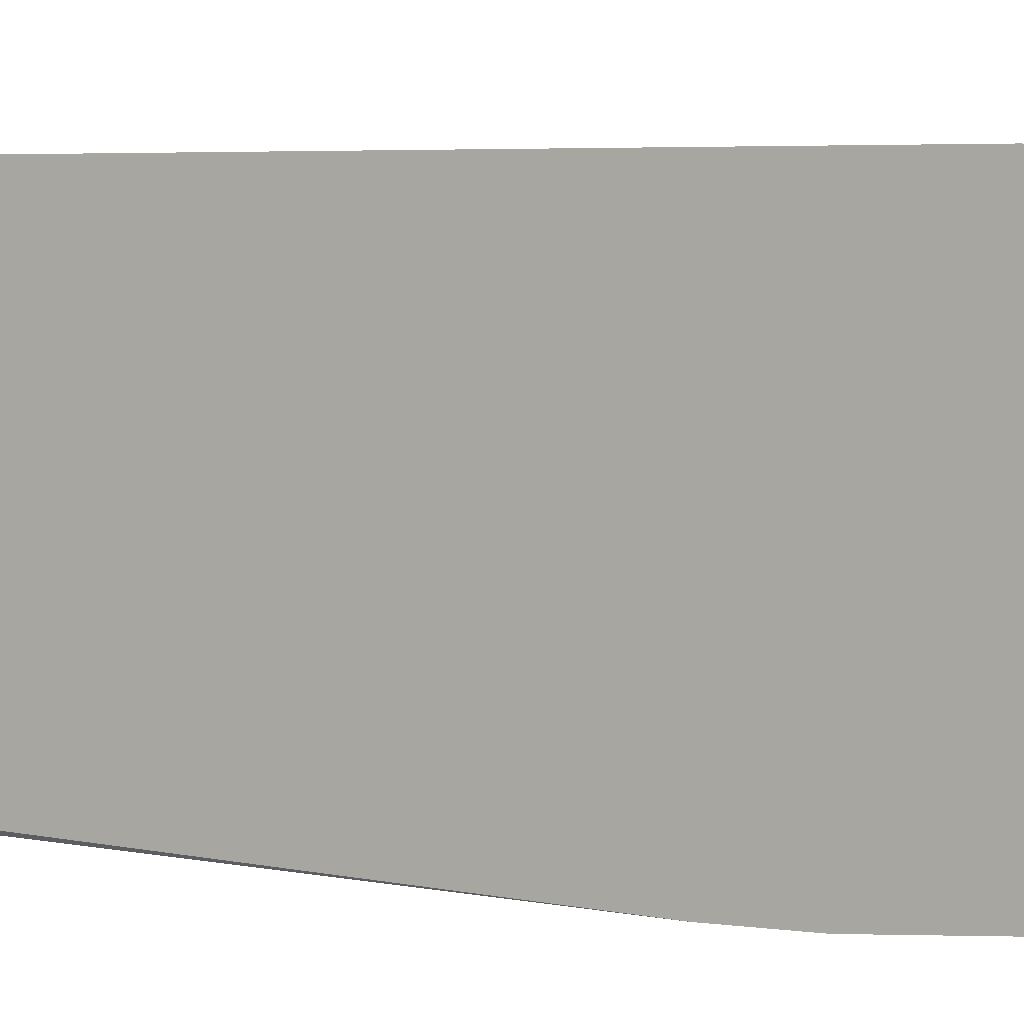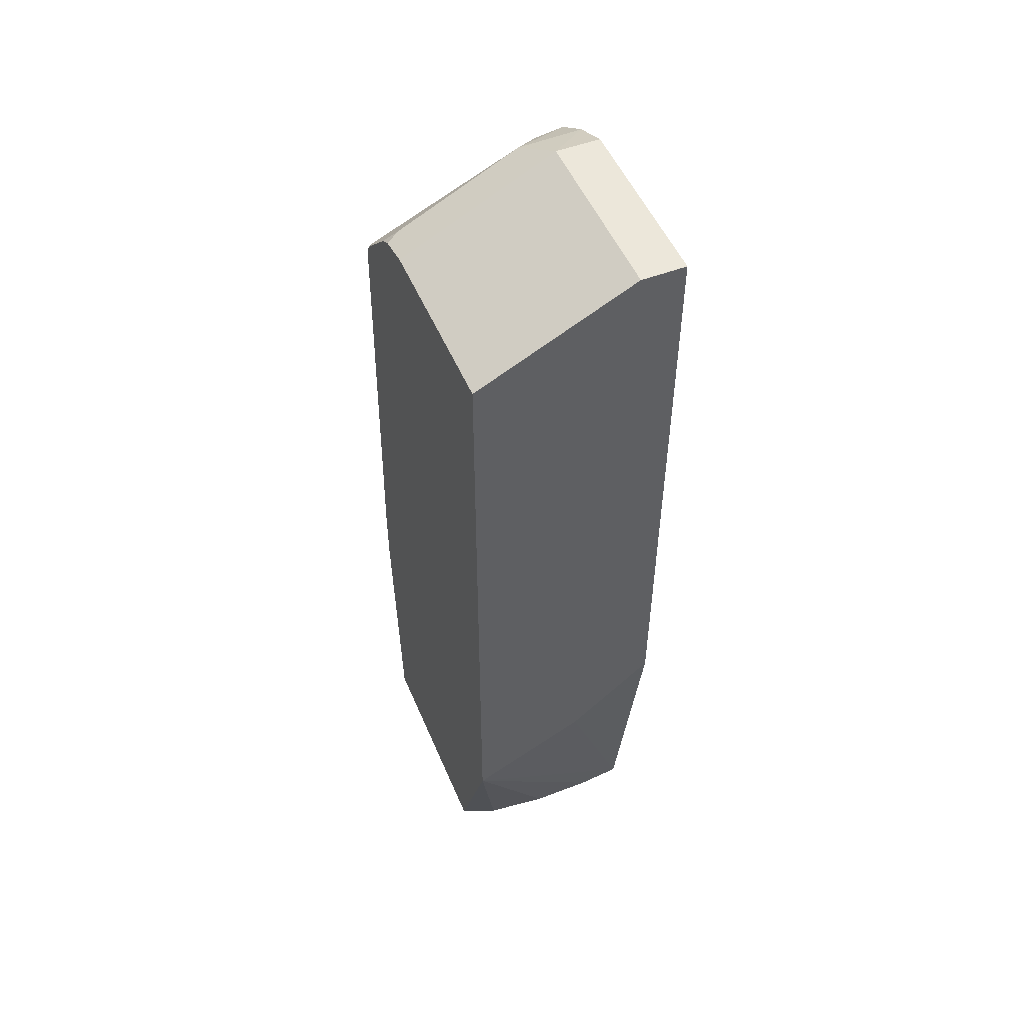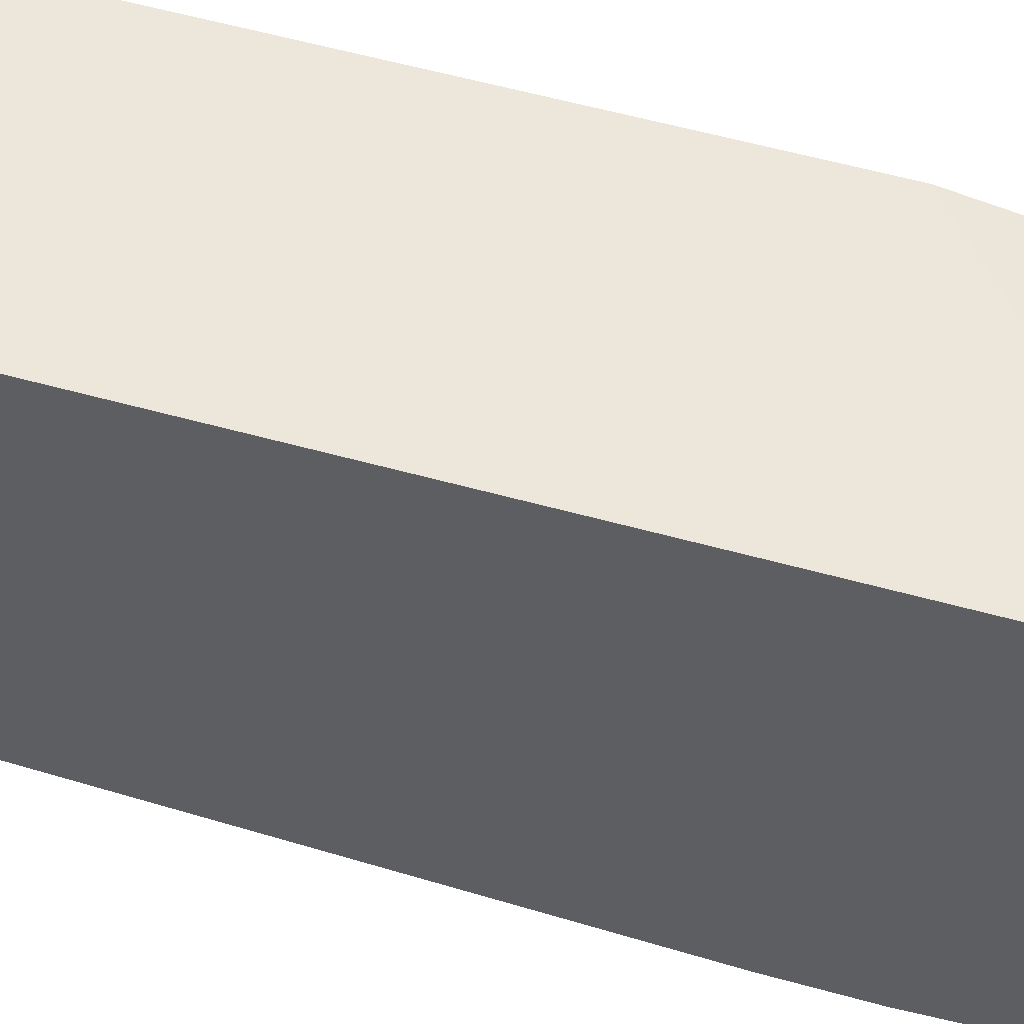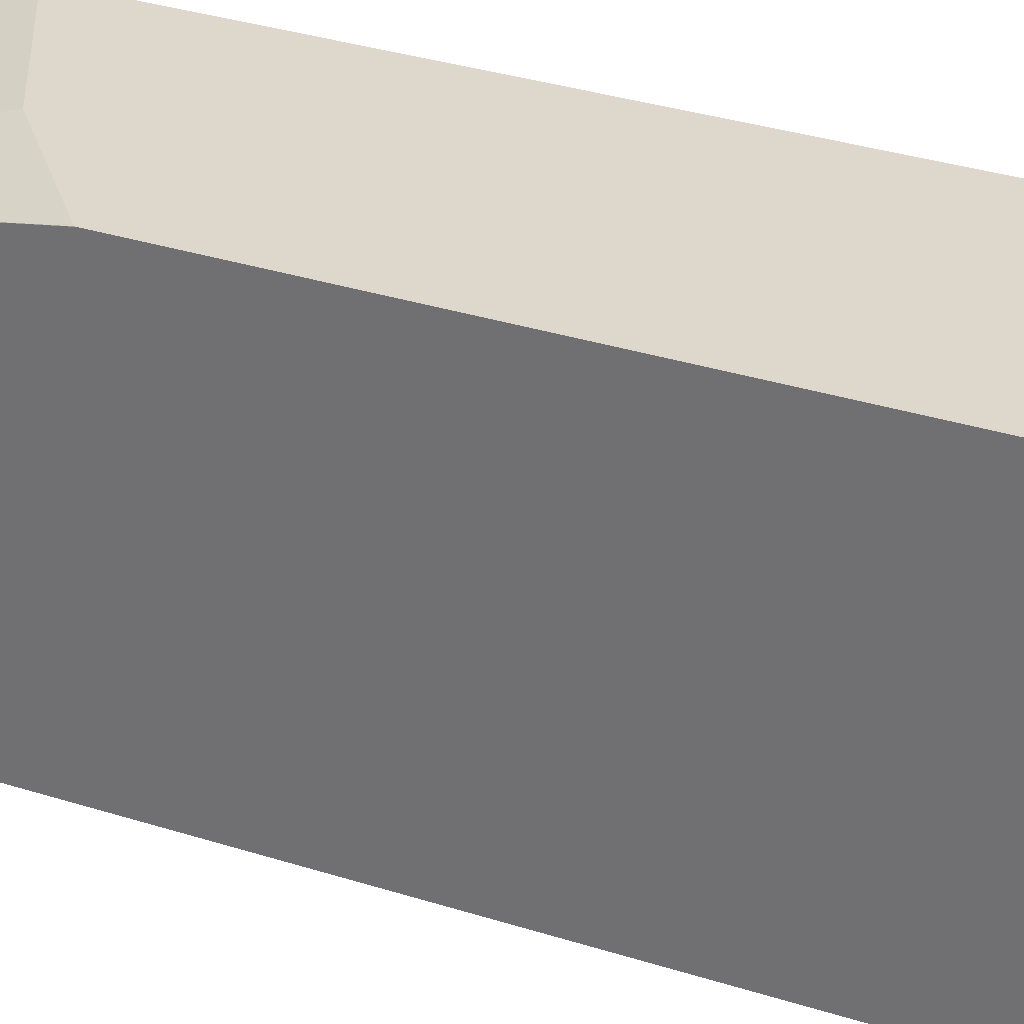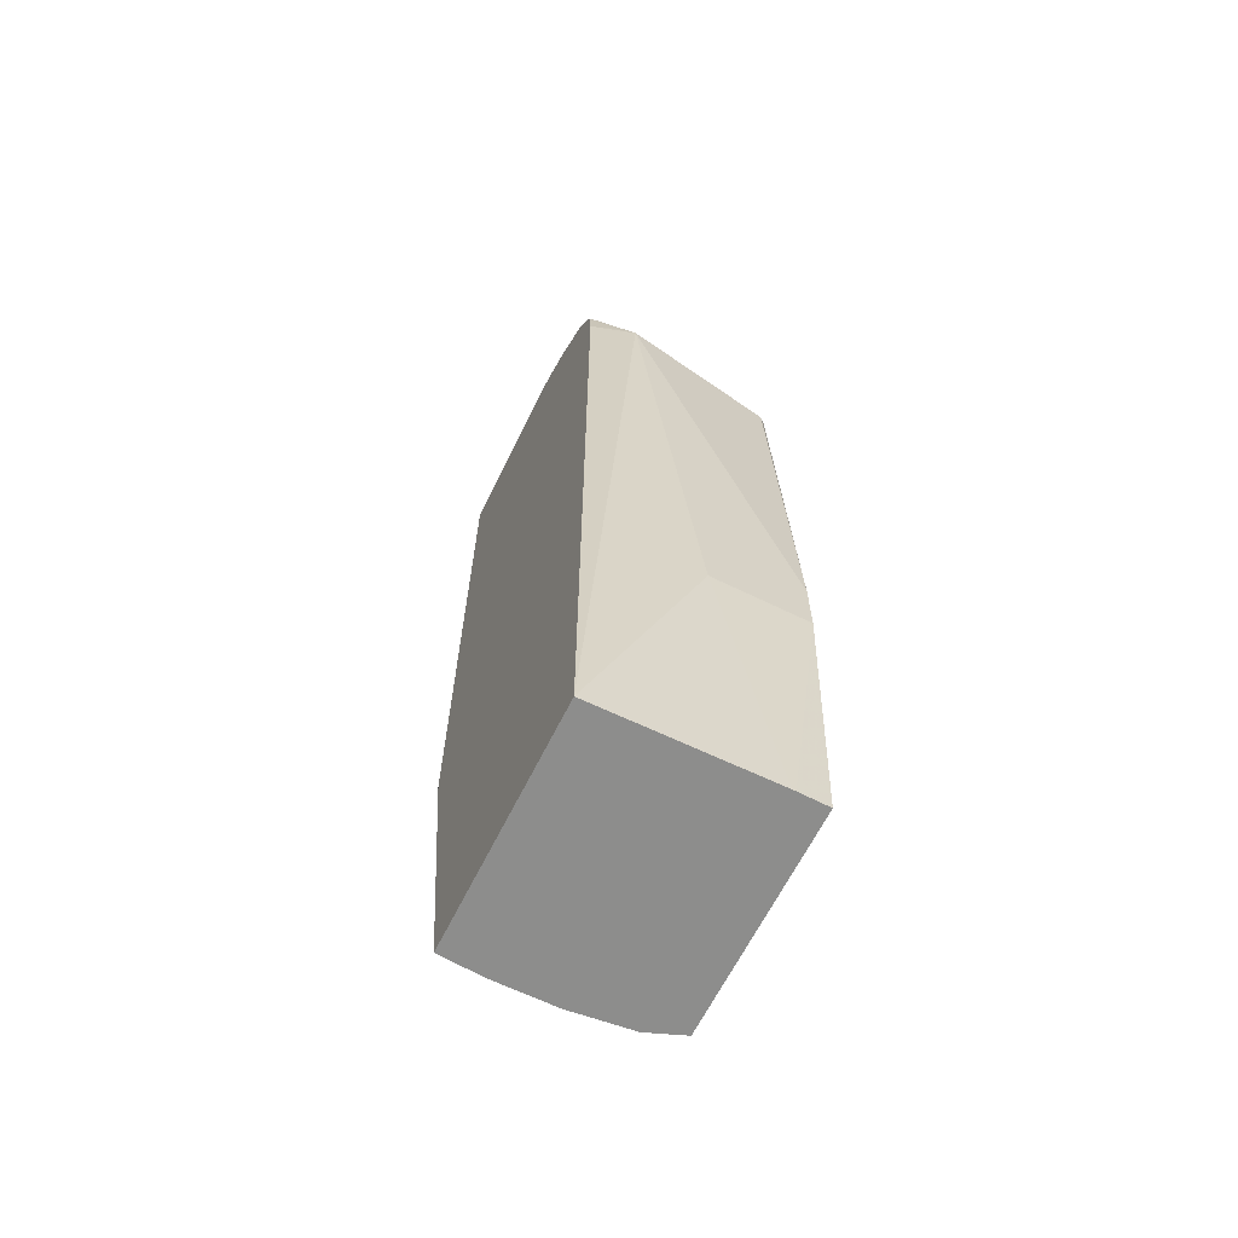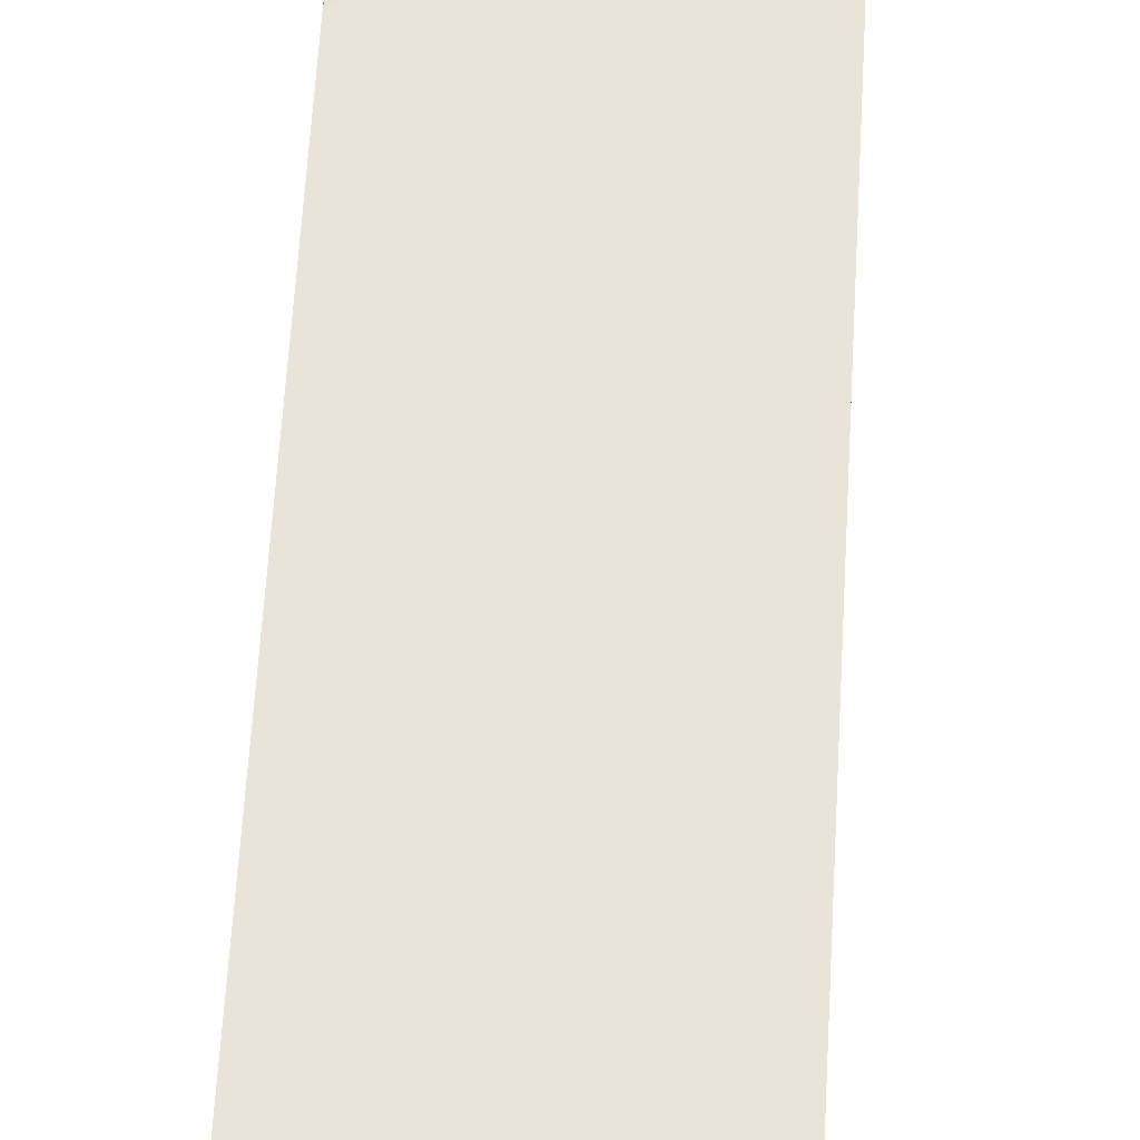
<metadata>
{"format":"obj","ext":"obj","renderer":"f3d","projection":"perspective","resolution":1024,"background":"white","views":[{"elev":3.5,"azim":120.1,"up":"+Y"},{"elev":51.5,"azim":157.4,"up":"+Z"},{"elev":53.7,"azim":106.8,"up":"+Y"},{"elev":31.1,"azim":-65.2,"up":"+Y"},{"elev":-64.5,"azim":-26.3,"up":"+Z"},{"elev":61.2,"azim":3.3,"up":"+Y"}]}
</metadata>
<code>
v 0.5985 -0.3865 0.02296
v 0.5985 -0.4233 -0.07722
v 0.5799 -0.416 -0.07722
v 0.5477 -0.4124 -0.07722
v 0.5155 -0.4124 -0.07722
v 0.492 -0.4142 -0.07722
v 0.5799 -0.3865 0.03223
v 0.5985 -0.3865 0.3773
v 0.5985 -0.5365 -0.07722
v 0.492 -0.5382 -0.07722
v 0.492 -0.3866 0.09229
v 0.492 -0.3865 0.09229
v 0.537 -0.3865 0.05374
v 0.5156 -0.3865 0.4188
v 0.5155 -0.3866 0.4188
v 0.5985 -0.4833 0.3773
v 0.5985 -0.5386 -0.07717
v 0.598 -0.5386 -0.07722
v 0.5813 -0.5389 -0.07722
v 0.5477 -0.5477 0.06447
v 0.5155 -0.5477 0.3544
v 0.492 -0.5397 0.356
v 0.492 -0.3865 0.09341
v 0.492 -0.3865 0.4188
v 0.492 -0.3866 0.4188
v 0.5155 -0.4833 0.4188
v 0.5907 -0.5048 0.3759
v 0.5985 -0.5016 0.3727
v 0.5985 -0.5477 0.06447
v 0.583 -0.5389 -0.07722
v 0.5985 -0.5477 0.09666
v 0.596 -0.5397 0.3383
v 0.5048 -0.537 0.3812
v 0.4948 -0.5385 0.3751
v 0.492 -0.5378 0.3746
v 0.5024 -0.5431 0.3574
v 0.492 -0.4833 0.4188
v 0.492 -0.5049 0.4086
v 0.5262 -0.5048 0.4081
v 0.5397 -0.4994 0.4027
v 0.5692 -0.5262 0.3651
v 0.5985 -0.5189 0.3578
v 0.5985 -0.5087 0.368
v 0.5985 -0.5378 0.3358
v 0.5985 -0.5372 0.3383
v 0.5985 -0.5291 0.3476
v 0.5074 -0.5276 0.3906
v 0.492 -0.527 0.3936
v 0.492 -0.537 0.3779
f 22 36 35
f 20 29 31
f 21 36 22
f 21 35 36
f 21 34 35
f 21 33 34
f 21 32 33
f 21 31 32
f 20 31 21
f 19 29 20
f 15 37 26
f 18 29 30
f 17 29 18
f 16 26 27
f 16 27 28
f 15 25 37
f 14 25 15
f 14 24 25
f 11 23 12
f 10 21 22
f 19 30 29
f 26 37 38
f 1 29 17
f 26 39 40
f 10 20 21
f 39 47 41
f 39 48 47
f 38 48 39
f 34 49 35
f 33 49 34
f 33 48 49
f 33 47 48
f 32 47 33
f 32 41 47
f 32 46 42
f 32 45 46
f 32 44 45
f 31 44 32
f 27 39 41
f 27 40 39
f 27 43 28
f 27 42 43
f 27 32 42
f 27 41 32
f 26 40 27
f 26 38 39
f 10 19 20
f 1 6 7
f 8 26 16
f 1 17 9
f 1 31 29
f 1 44 31
f 1 45 44
f 1 46 45
f 1 42 46
f 1 43 42
f 1 28 43
f 1 16 28
f 1 9 2
f 1 8 16
f 1 24 14
f 9 17 18
f 1 12 23
f 1 13 12
f 1 7 13
f 1 5 6
f 1 4 5
f 1 3 4
f 1 2 3
f 1 14 8
f 2 9 18
f 1 23 24
f 2 30 19
f 2 18 30
f 8 15 26
f 8 14 15
f 6 13 7
f 6 12 13
f 6 11 12
f 6 23 11
f 6 24 23
f 6 37 25
f 6 38 37
f 6 25 24
f 6 49 48
f 6 35 49
f 6 22 35
f 6 10 22
f 2 4 3
f 2 5 4
f 2 6 5
f 2 10 6
f 2 19 10
f 6 48 38

</code>
